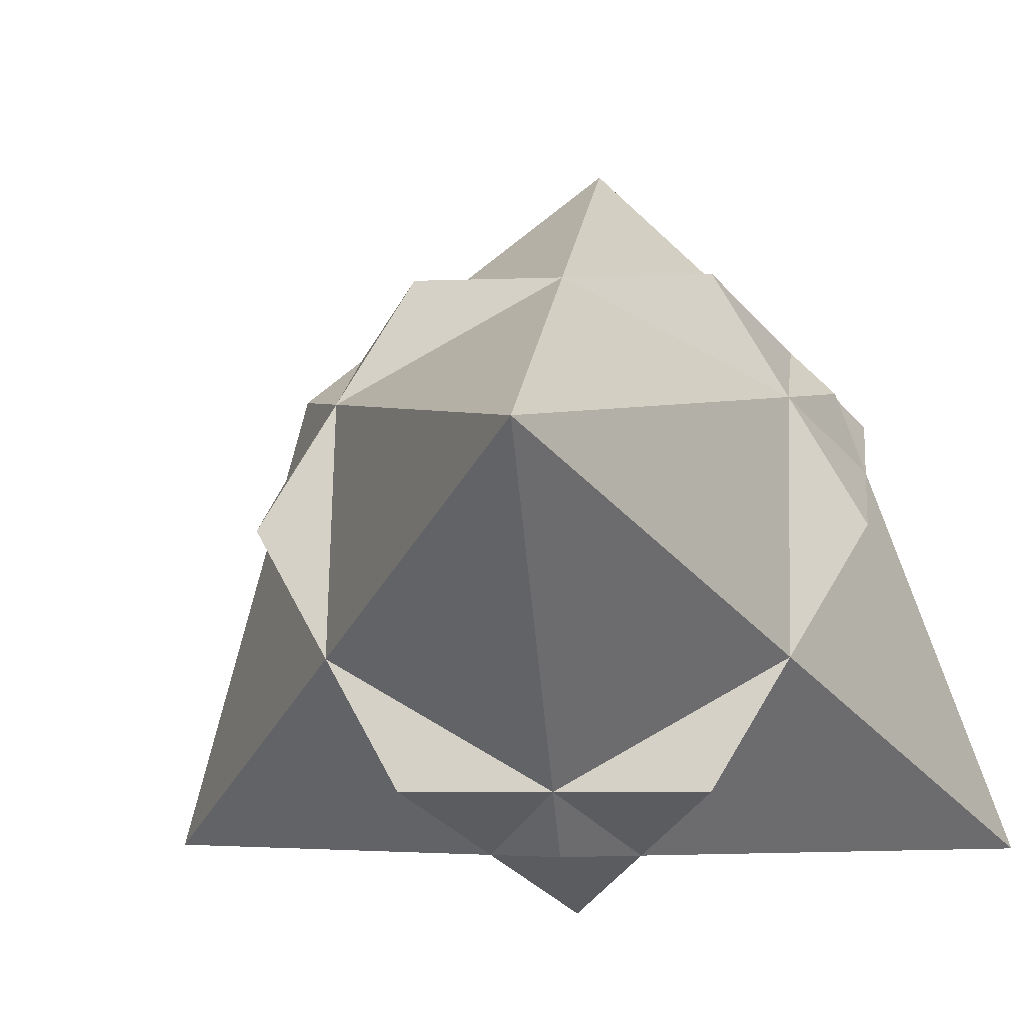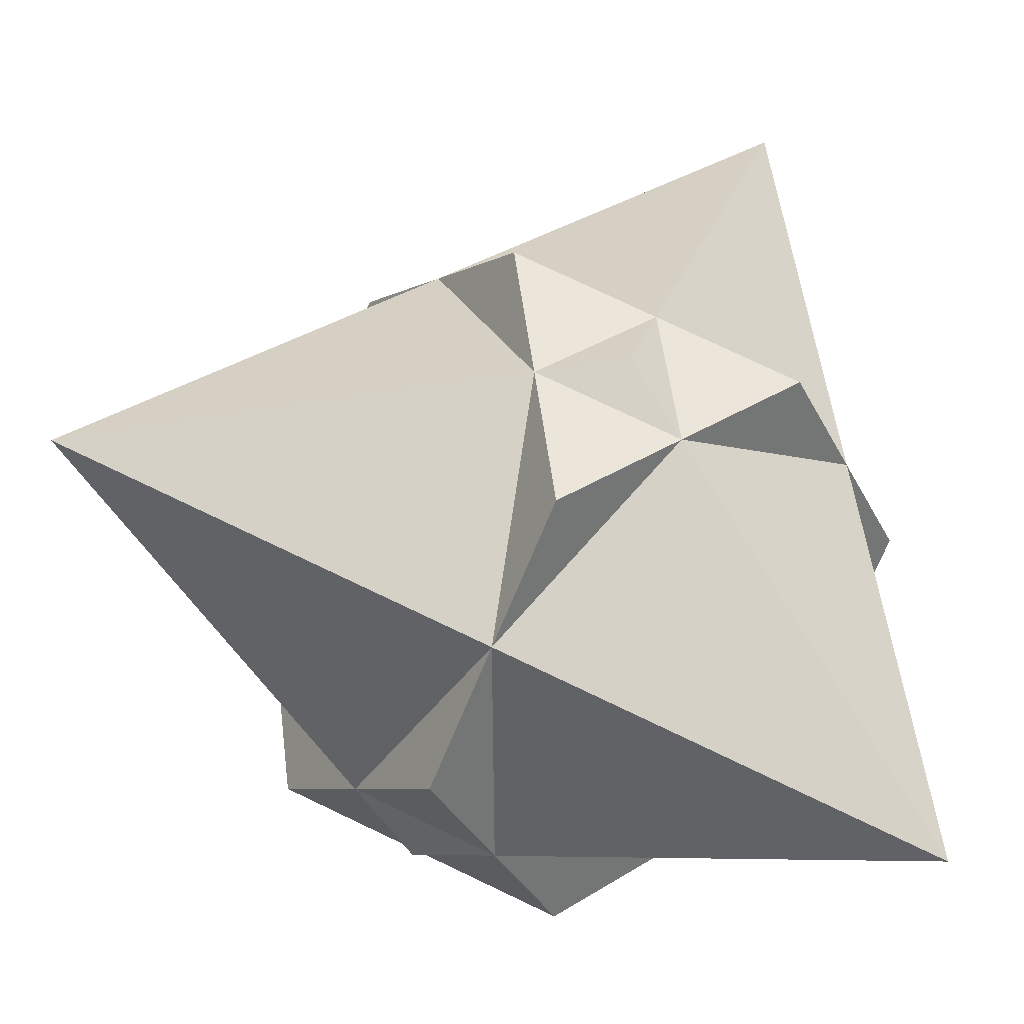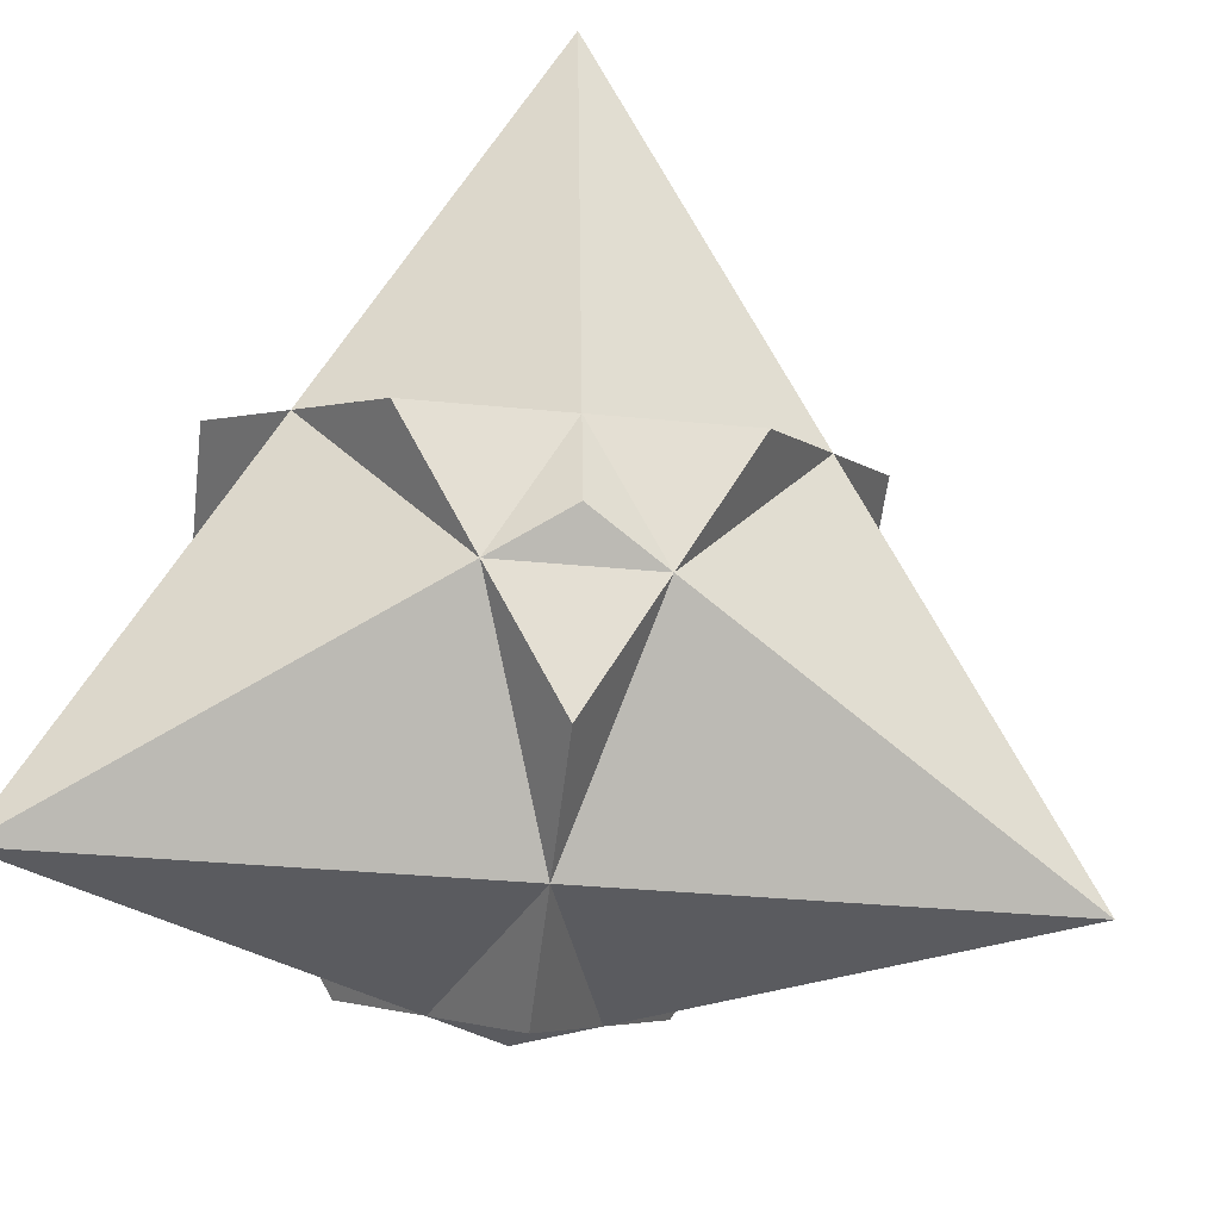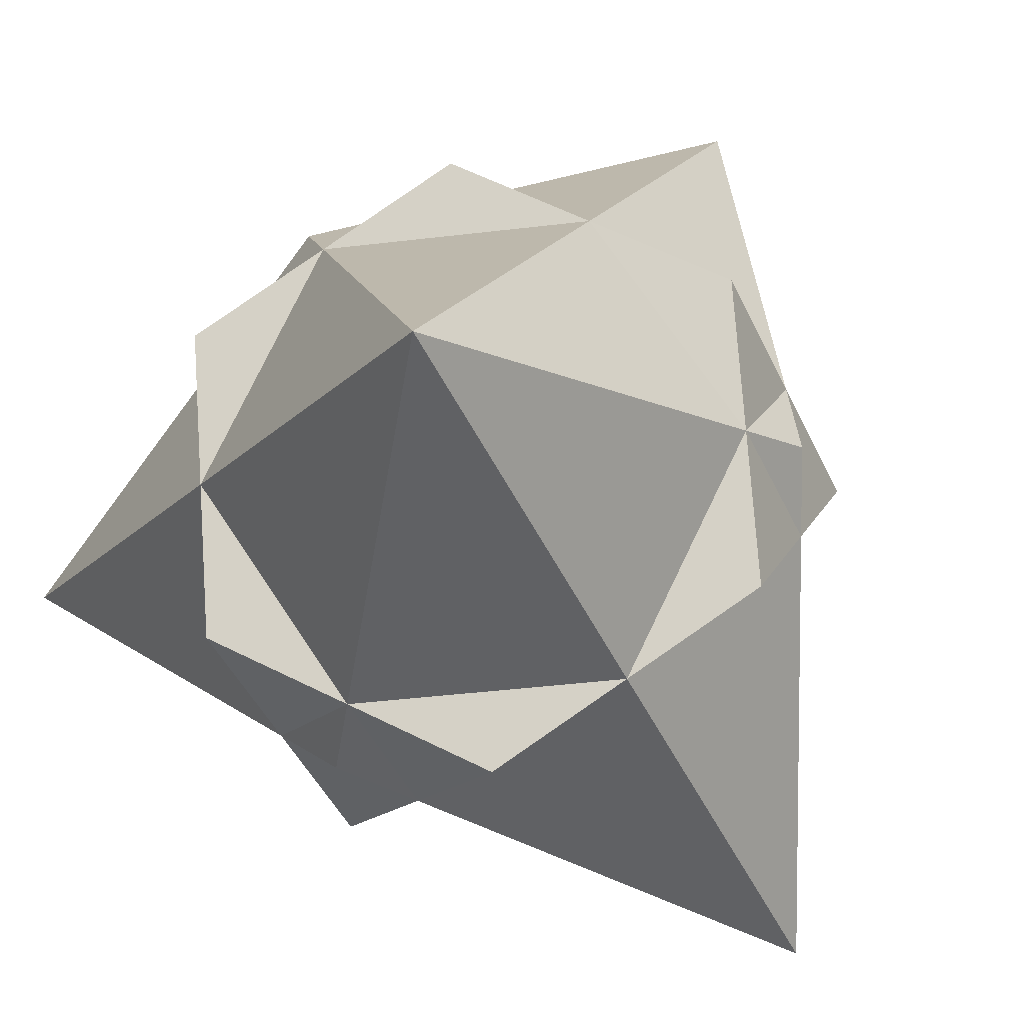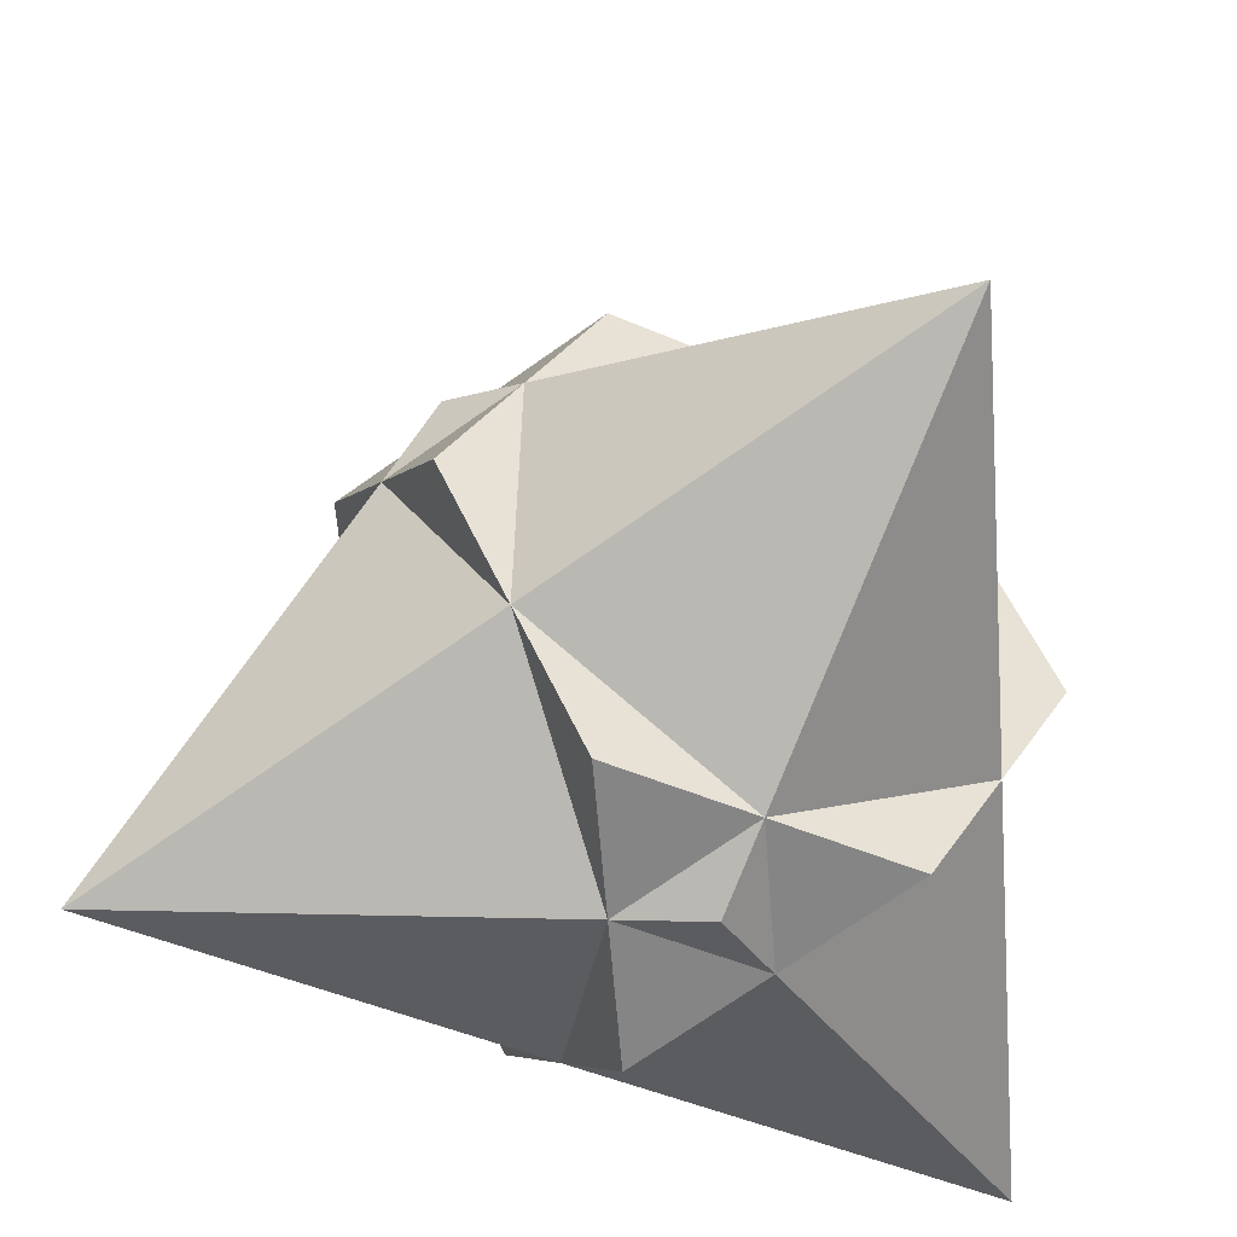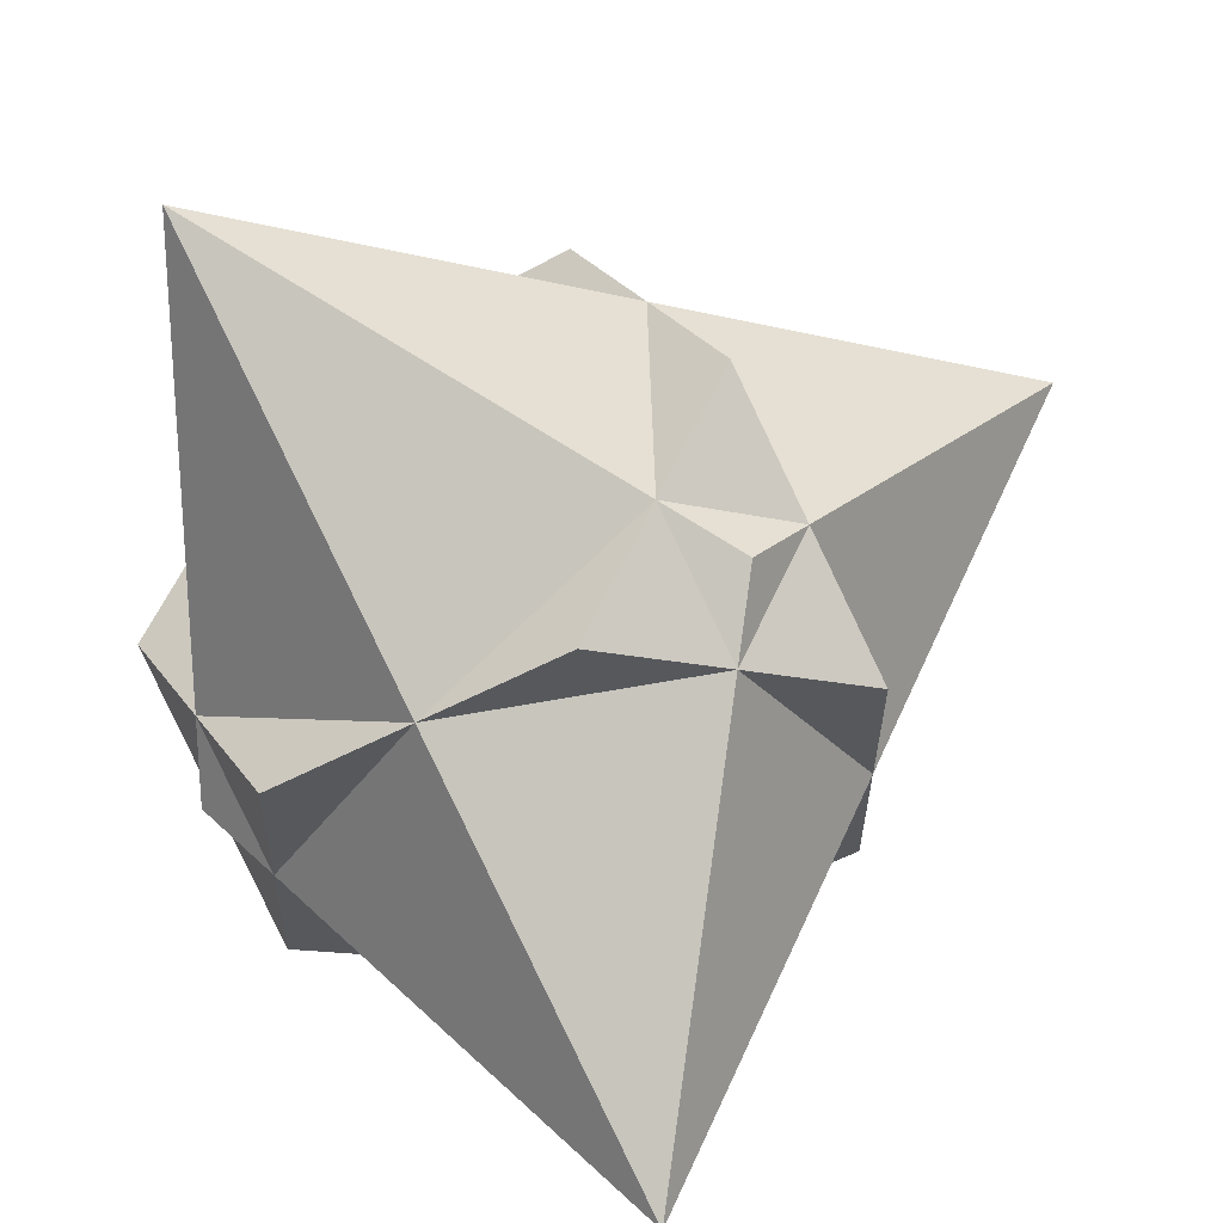
<metadata>
{"format":"obj","ext":"obj","renderer":"f3d","projection":"perspective","resolution":1024,"background":"white","views":[{"elev":-5.3,"azim":-49.2,"up":"+Z"},{"elev":-6.0,"azim":3.0,"up":"+Z"},{"elev":-32.9,"azim":115.8,"up":"+Z"},{"elev":-46.8,"azim":57.9,"up":"+Z"},{"elev":60.5,"azim":8.1,"up":"+Z"},{"elev":25.9,"azim":-91.2,"up":"+Y"}]}
</metadata>
<code>
o Shape_IndexedFaceSet_Shape_IndexedFaceSet.039
v -0 -0 -1.106
v -0.8528 -0 -0.7035
v 0.7107 0.4714 -0.7035
v -0.3316 -0.7857 -0.7035
v -0.9949 0.4714 0.1005
v 1.09 0.1571 0.1005
v 0.5685 0.9428 0.1005
v 0.04738 -1.1 0.1005
v -0.6159 0.1571 0.9045
v -0.2843 0.9428 0.5025
v 0.758 -0.6285 0.5025
v -0.09476 -0.6285 0.9045
f 1 4 2
f 3 7 6
f 5 9 10
f 8 11 12
o Shape_IndexedFaceSet.001_Shape_IndexedFaceSet.040
v -0 -0 -1.106
v -0.8528 -0 -0.7035
v 0.7107 0.4714 -0.7035
v -0.3316 -0.7857 -0.7035
v -0.9949 0.4714 0.1005
v 1.09 0.1571 0.1005
v 0.5685 0.9428 0.1005
v 0.04738 -1.1 0.1005
v -0.6159 0.1571 0.9045
v -0.2843 0.9428 0.5025
v 0.758 -0.6285 0.5025
v -0.09476 -0.6285 0.9045
f 13 14 17 22 19 15
f 13 15 18 23 20 16
f 14 16 20 24 21 17
f 18 19 22 21 24 23
o Shape_IndexedLineSet_Shape_IndexedLineSet.019
v -0 -0 -1.106
v 0.7107 0.4714 -0.7035
v -0.8528 -0 -0.7035
v -0.9949 0.4714 0.1005
v -0.3316 -0.7857 -0.7035
v 0.04738 -1.1 0.1005
v 1.09 0.1571 0.1005
v 0.758 -0.6285 0.5025
v 0.5685 0.9428 0.1005
v -0.2843 0.9428 0.5025
v -0.6159 0.1571 0.9045
v -0.09476 -0.6285 0.9045
l 25 26
l 27 28
l 29 30
l 31 32
l 33 34
l 35 36
o Shape_IndexedFaceSet.002_Shape_IndexedFaceSet.041
v -0.4264 1.414 -0.9045
v 1.137 -0.9428 -0.9045
v -0.4264 -0.2828 -0.9045
v -1.421 -0.9428 0.3015
v 0.8528 0.5657 -0.1809
v -0.6822 0.5657 0.5427
v 0.7107 0.4714 1.508
v 0.2558 -0.8485 0.5427
f 39 37 38
f 39 40 37
f 37 41 38
f 38 40 39
f 37 40 42
f 38 41 43
f 41 37 43
f 40 38 44
f 40 43 42
f 42 43 37
f 43 44 38
f 44 43 40
o Shape_IndexedLineSet.001_Shape_IndexedLineSet.020
v -0.4264 1.414 -0.9045
v 1.137 -0.9428 -0.9045
v -0.4264 1.414 -0.9045
v -0.4264 -0.2828 -0.9045
v -0.4264 1.414 -0.9045
v -1.421 -0.9428 0.3015
v -0.4264 1.414 -0.9045
v 0.8528 0.5657 -0.1809
v -0.4264 1.414 -0.9045
v -0.6822 0.5657 0.5427
v -0.4264 1.414 -0.9045
v 0.7107 0.4714 1.508
v 1.137 -0.9428 -0.9045
v -0.4264 -0.2828 -0.9045
v 1.137 -0.9428 -0.9045
v -1.421 -0.9428 0.3015
v 1.137 -0.9428 -0.9045
v 0.8528 0.5657 -0.1809
v 1.137 -0.9428 -0.9045
v 0.7107 0.4714 1.508
v 1.137 -0.9428 -0.9045
v 0.2558 -0.8485 0.5427
v -0.4264 -0.2828 -0.9045
v -1.421 -0.9428 0.3015
v -1.421 -0.9428 0.3015
v -0.6822 0.5657 0.5427
v -1.421 -0.9428 0.3015
v 0.7107 0.4714 1.508
v -1.421 -0.9428 0.3015
v 0.2558 -0.8485 0.5427
v 0.8528 0.5657 -0.1809
v 0.7107 0.4714 1.508
v -0.6822 0.5657 0.5427
v 0.7107 0.4714 1.508
v 0.7107 0.4714 1.508
v 0.2558 -0.8485 0.5427
l 45 46
l 47 48
l 49 50
l 51 52
l 53 54
l 55 56
l 57 58
l 59 60
l 61 62
l 63 64
l 65 66
l 67 68
l 69 70
l 71 72
l 73 74
l 75 76
l 77 78
l 79 80

</code>
